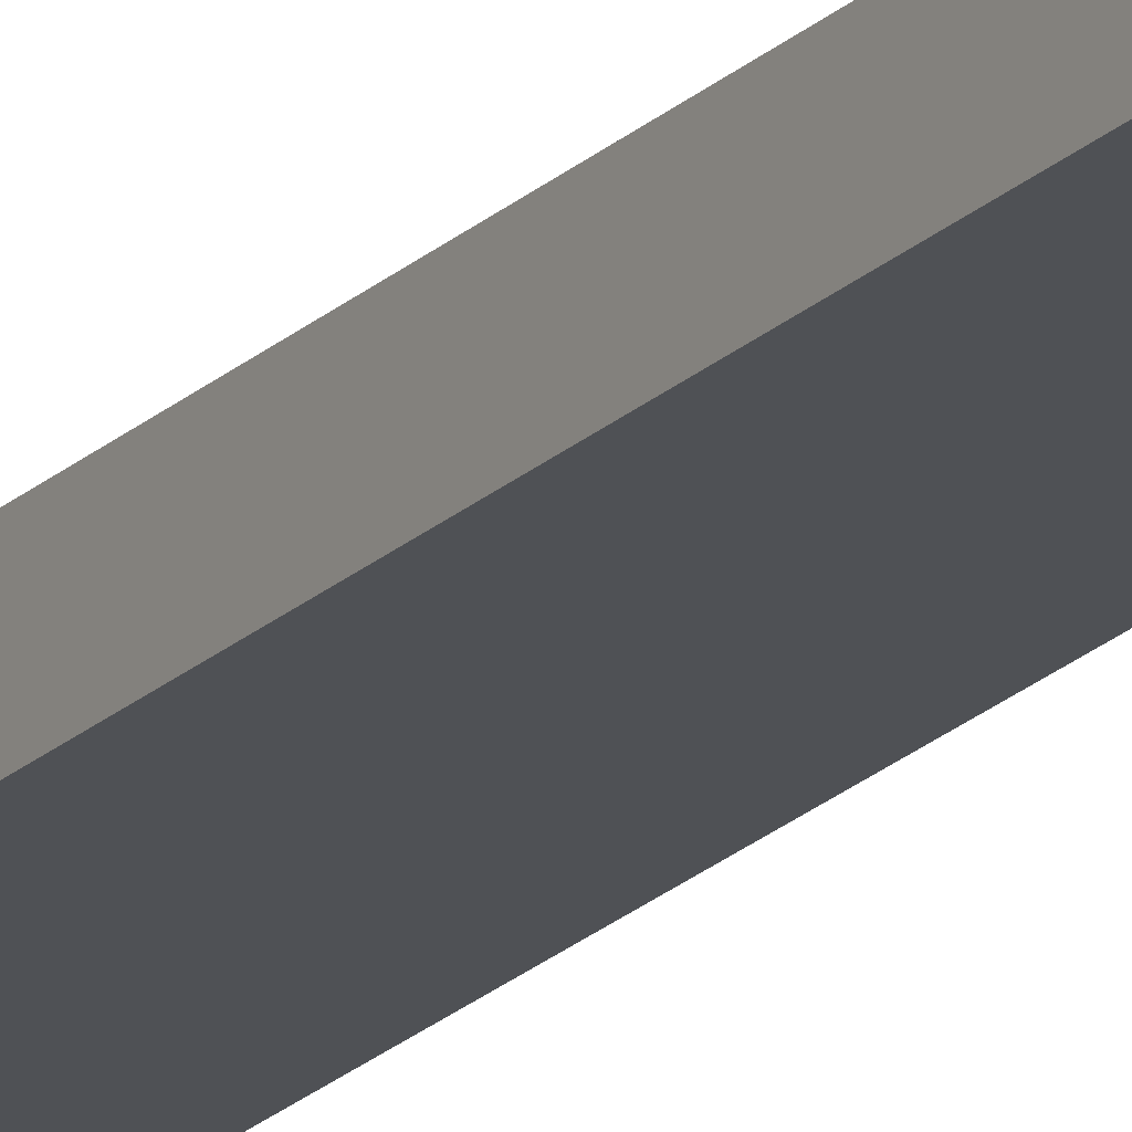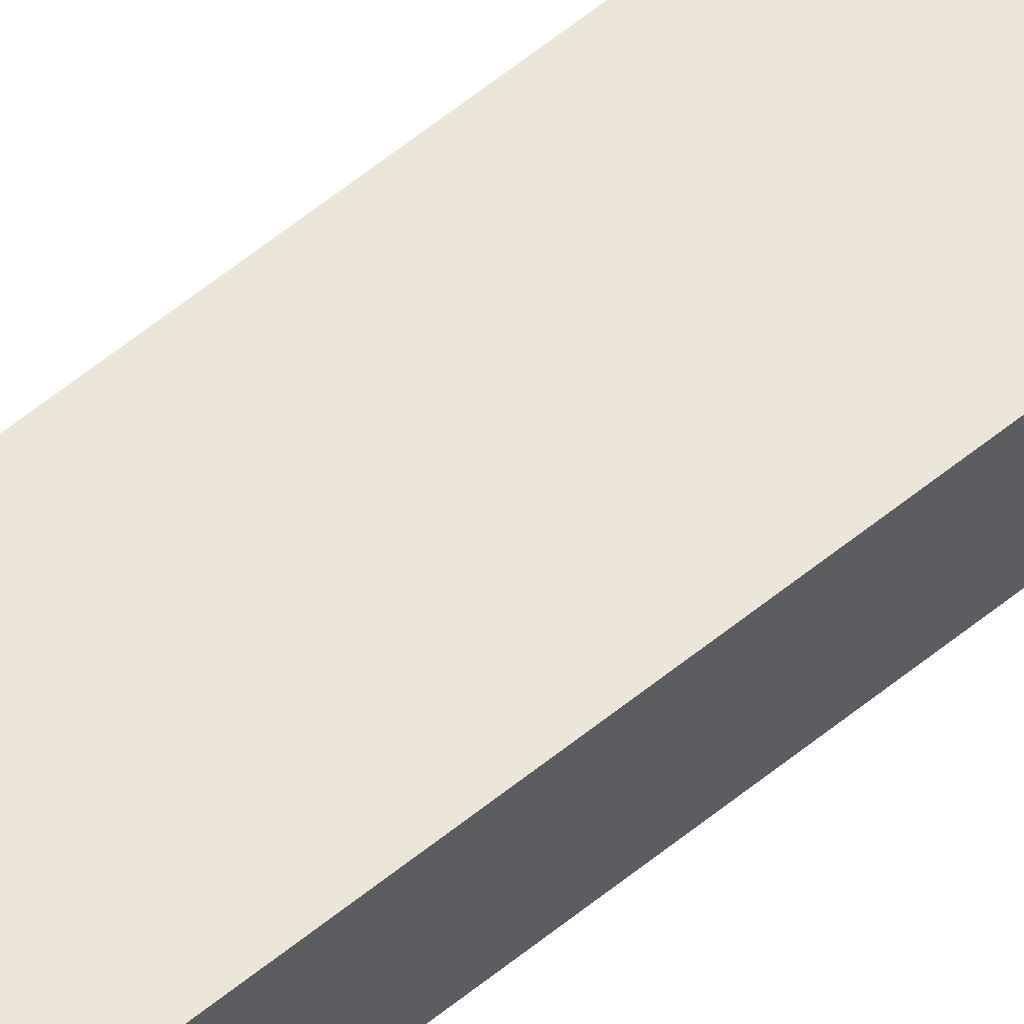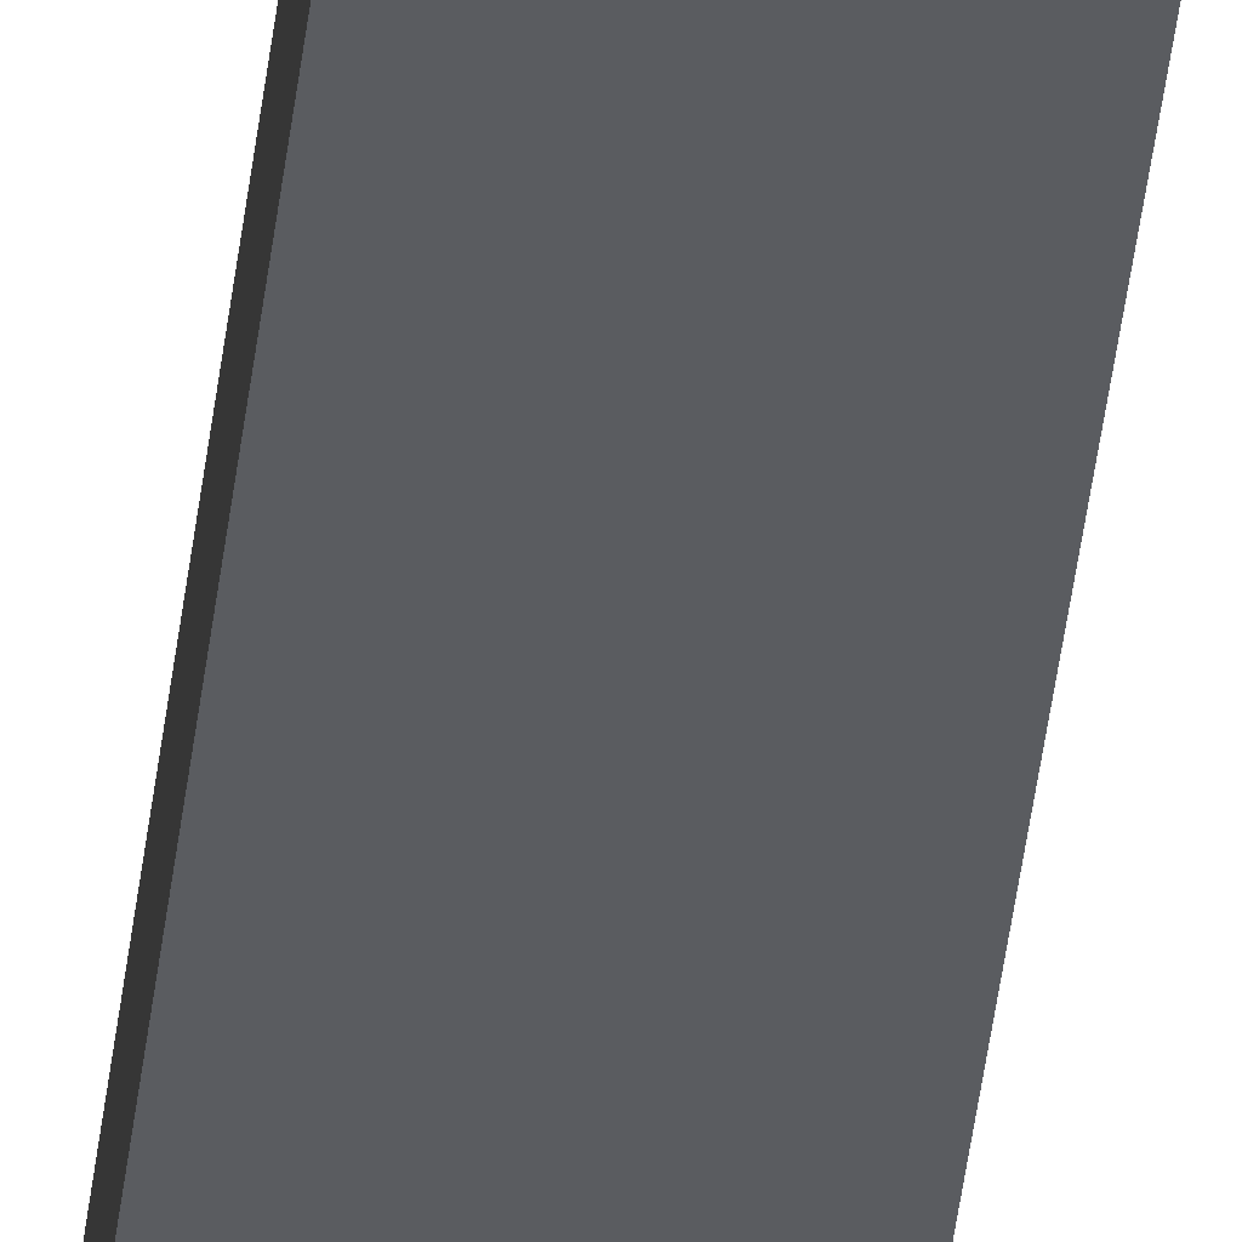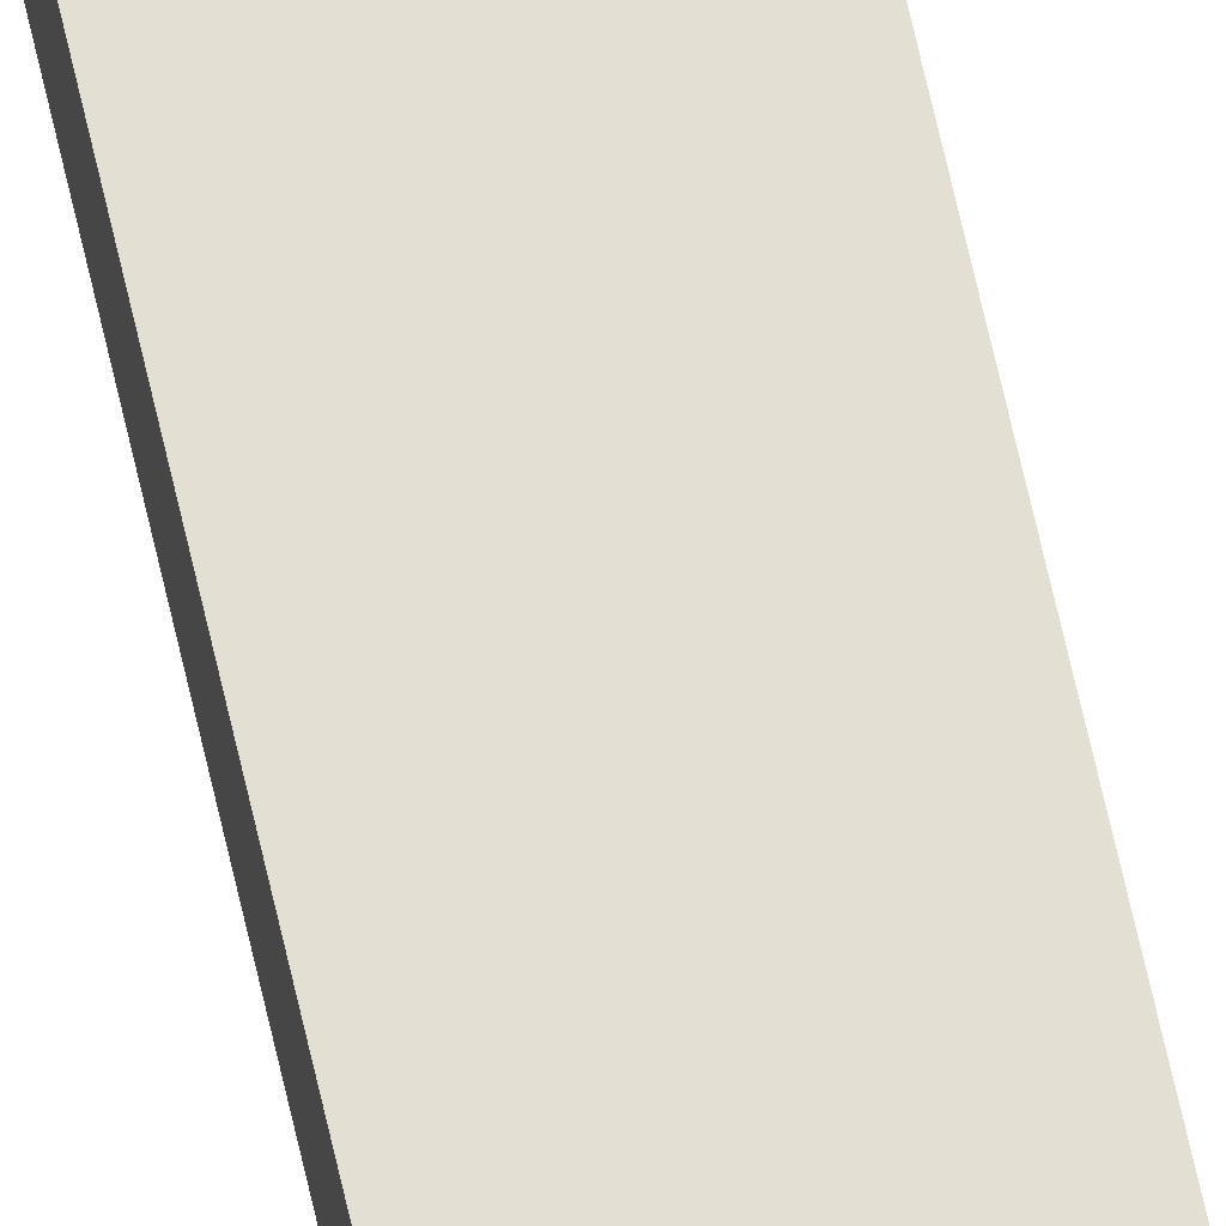
<metadata>
{"format":"obj","ext":"obj","renderer":"f3d","projection":"perspective","resolution":1024,"background":"white","views":[{"elev":-20.5,"azim":-31.1,"up":"+Z"},{"elev":45.8,"azim":-135.2,"up":"+Z"},{"elev":-33.7,"azim":174.6,"up":"+Z"},{"elev":67.6,"azim":167.3,"up":"+Z"}]}
</metadata>
<code>
o Group35/mesh69/mesh69-geometry#mesh69-geometry
v -0.1016 -0.6193 -0.5851
v -0.06114 0.6162 -0.5841
v -0.06114 -0.6193 -0.5841
v -0.1016 0.6162 -0.5851
v -0.0615 -0.6193 -0.569
v -0.102 0.6162 -0.5699
v -0.0615 0.6162 -0.569
v -0.102 -0.6193 -0.5699
f 1 2 3
f 2 1 4
f 3 2 1
f 4 1 2
f 2 5 3
f 3 5 2
f 5 1 3
f 3 1 5
f 1 6 4
f 4 6 1
f 6 2 4
f 4 2 6
f 5 2 7
f 7 2 5
f 1 5 8
f 8 5 1
f 6 1 8
f 8 1 6
f 2 6 7
f 7 6 2
f 6 5 7
f 7 5 6
f 5 6 8
f 8 6 5

</code>
